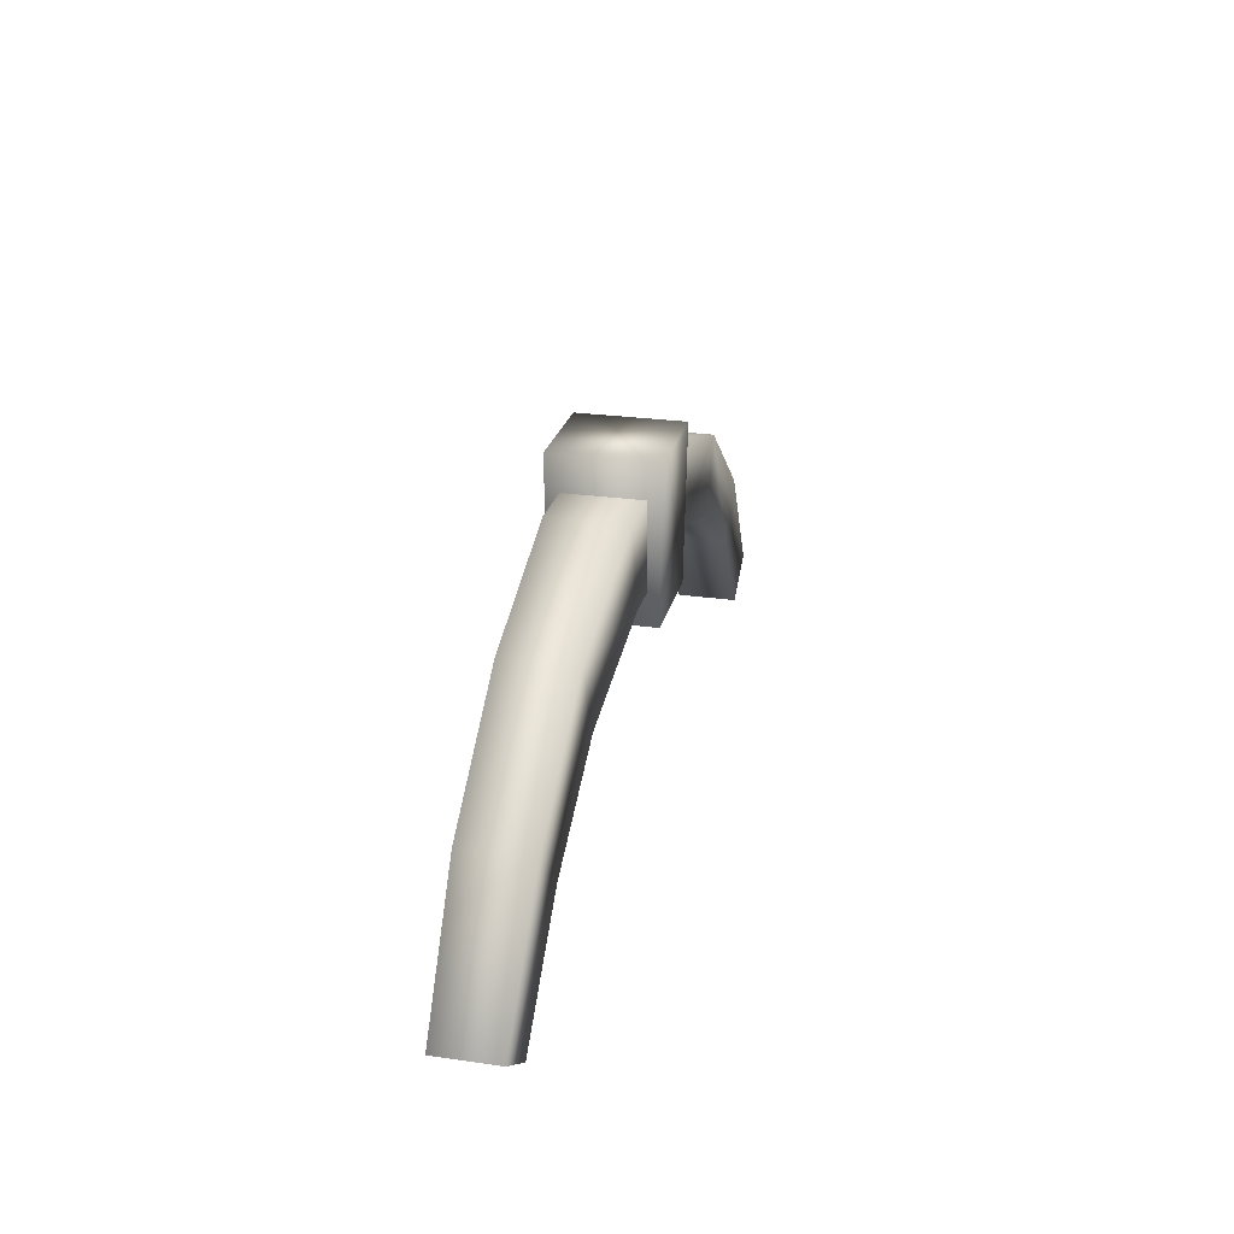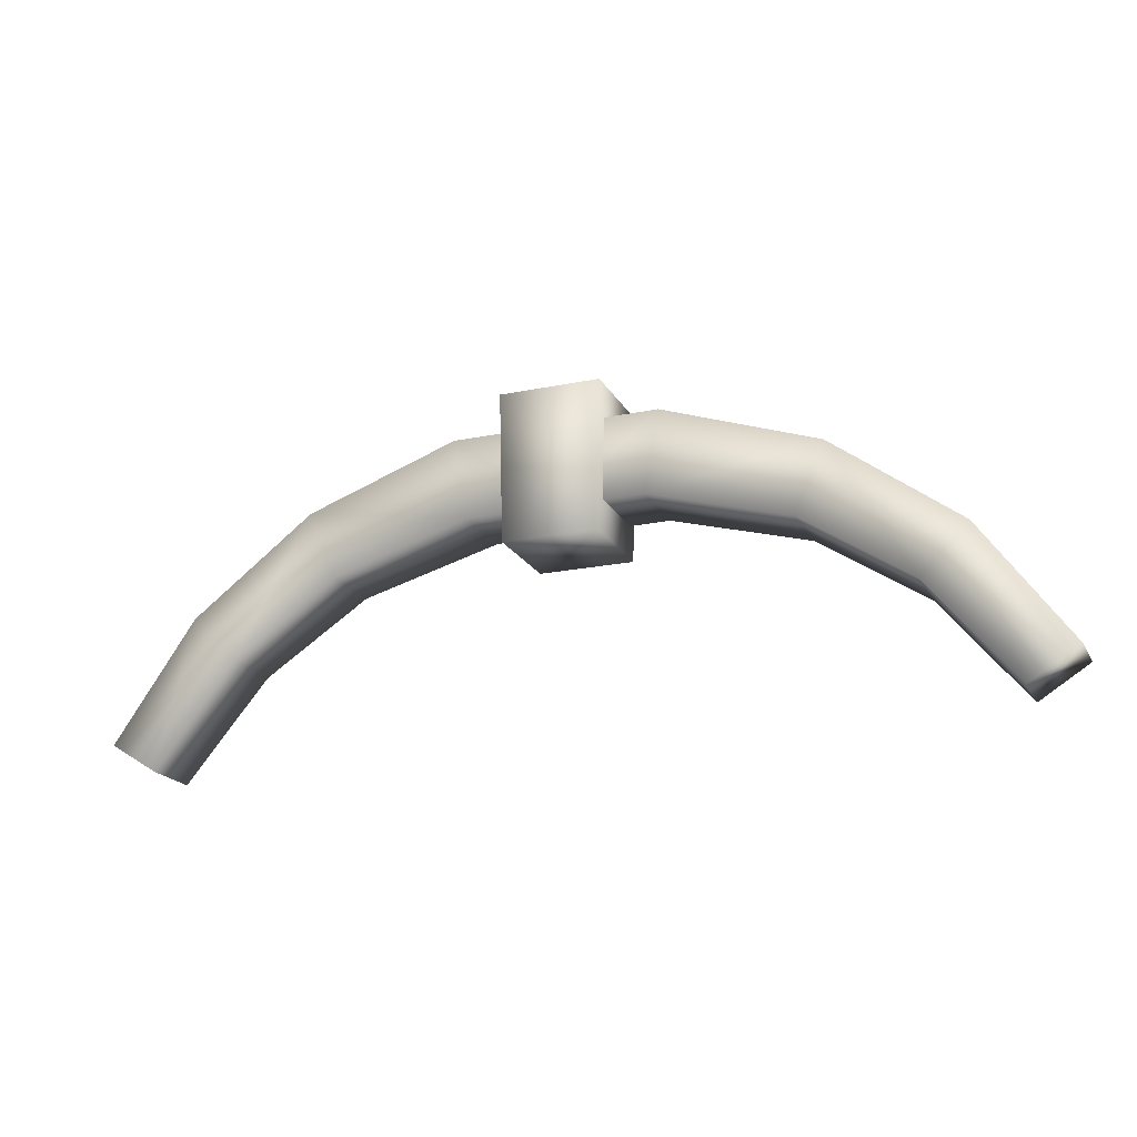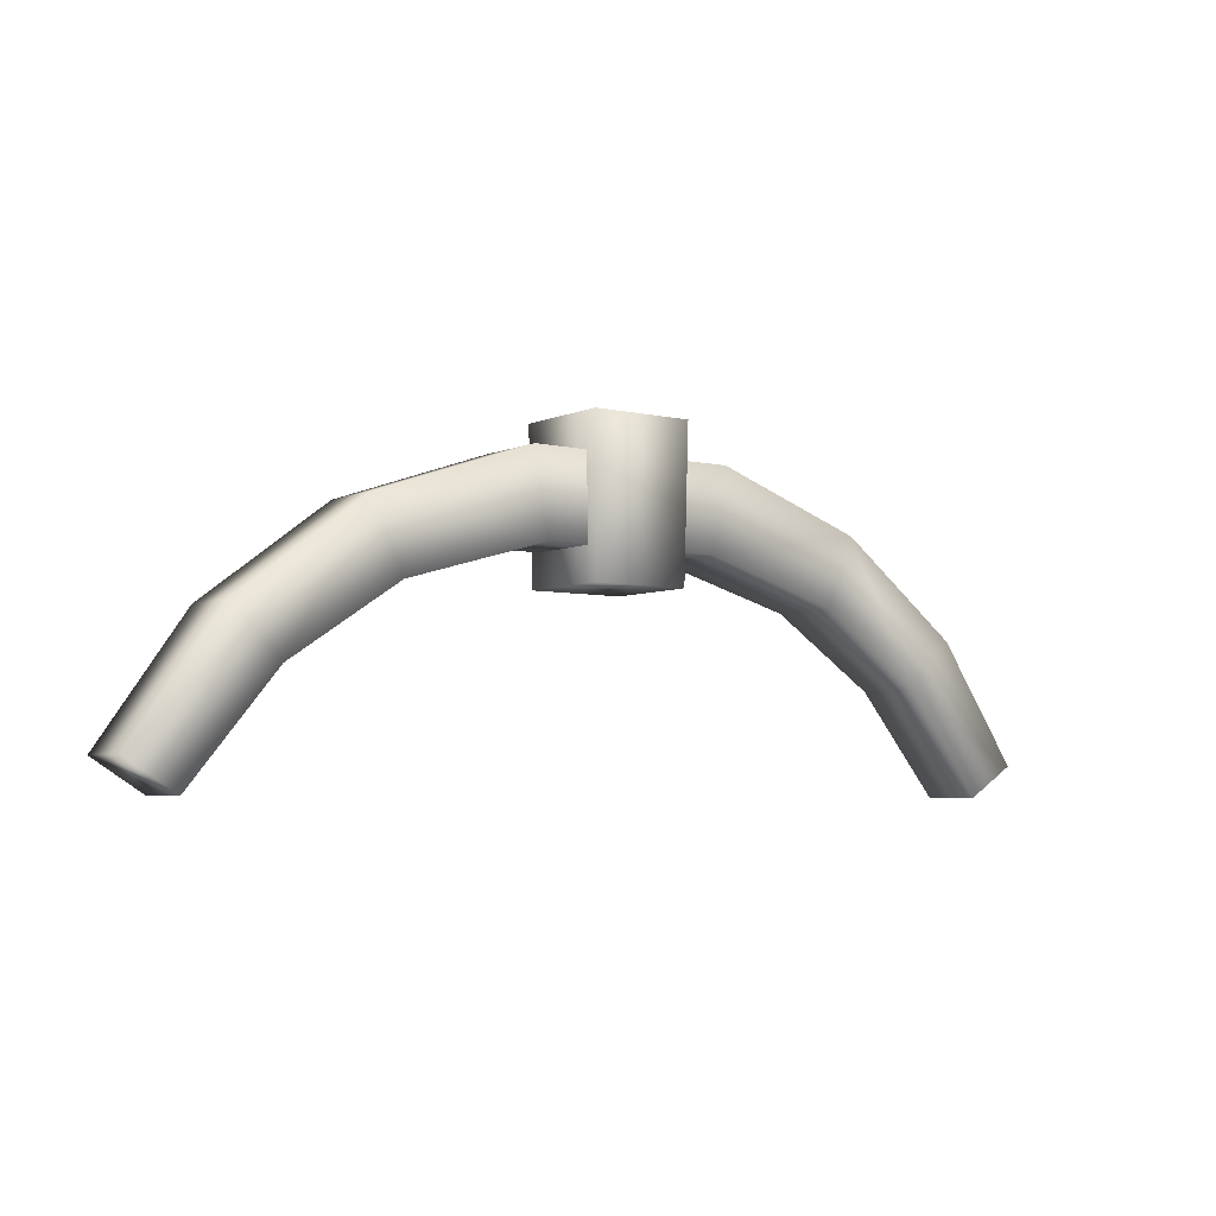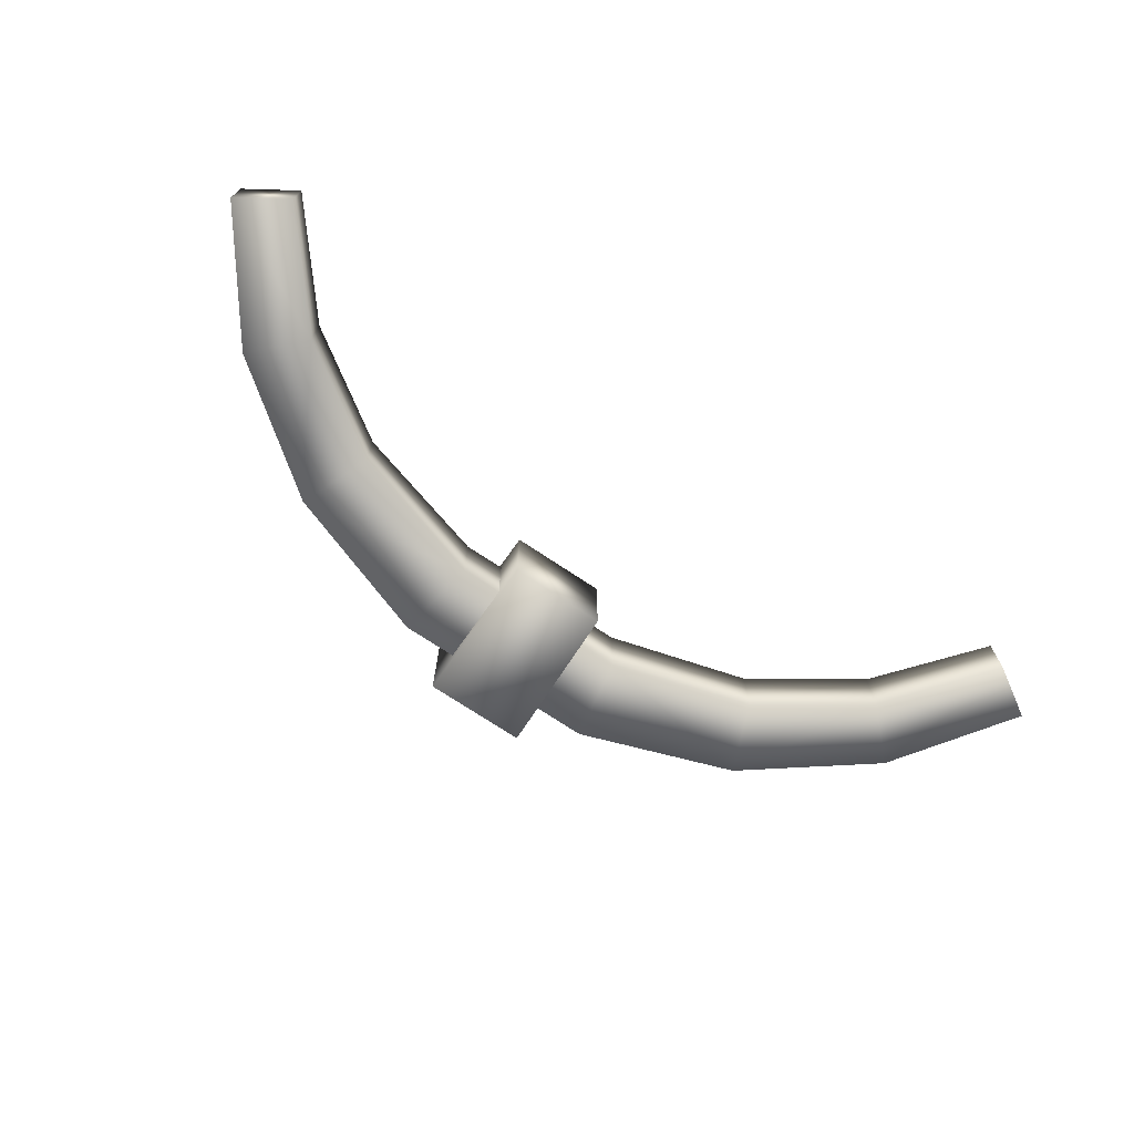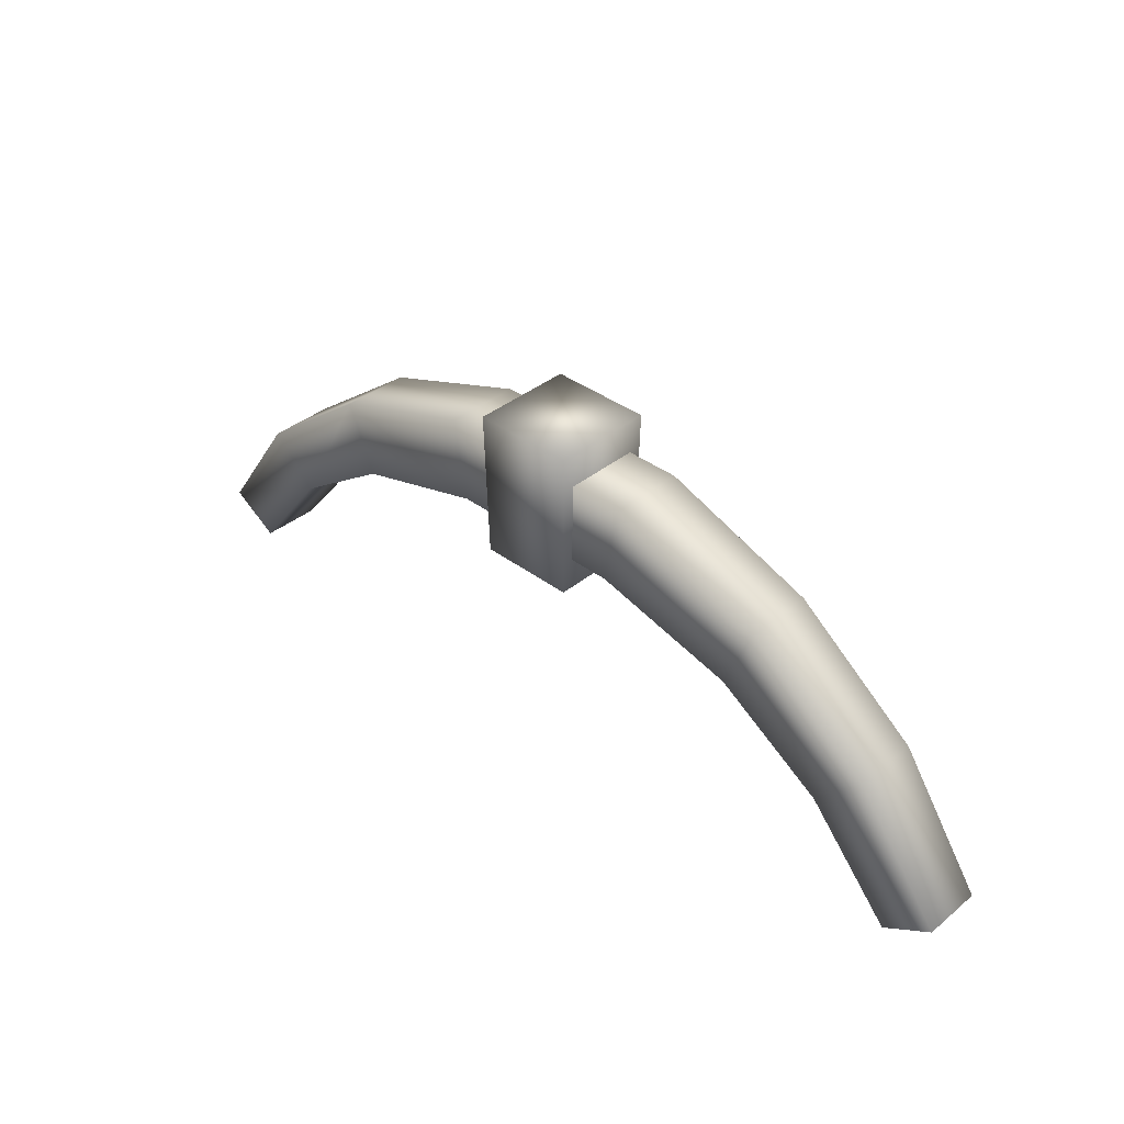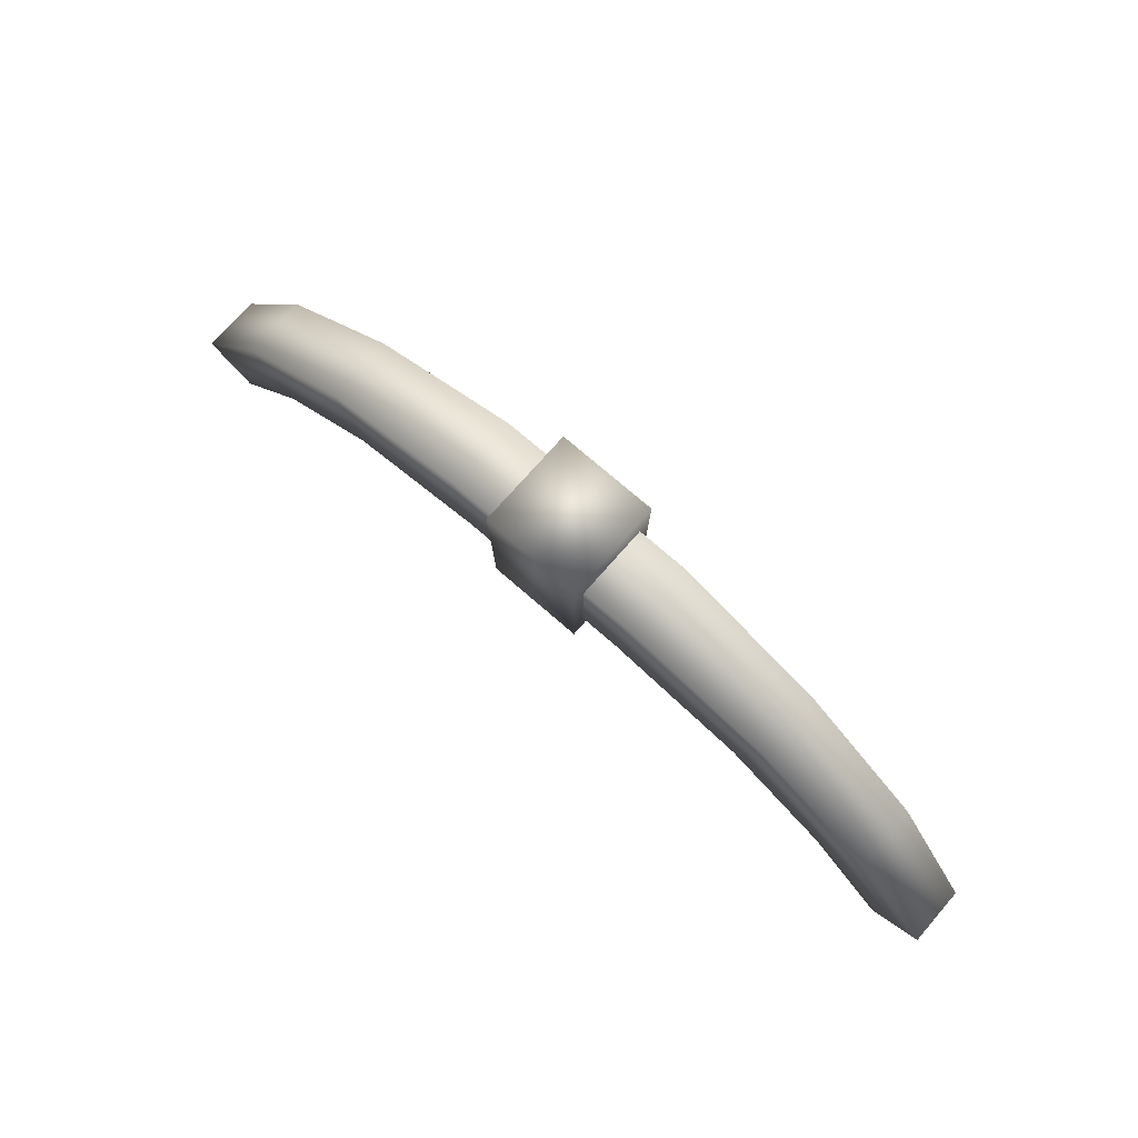
<metadata>
{"format":"obj","ext":"obj","renderer":"f3d","projection":"perspective","resolution":1024,"background":"white","views":[{"elev":24.8,"azim":-76.8,"up":"+Z"},{"elev":-19.5,"azim":-158.8,"up":"+Z"},{"elev":-5.1,"azim":-36.2,"up":"+Z"},{"elev":-71.0,"azim":146.0,"up":"+Y"},{"elev":37.4,"azim":43.9,"up":"+Z"},{"elev":73.4,"azim":41.1,"up":"+Z"}]}
</metadata>
<code>
g Archer_Bow_Short_3
v 0.02006 -0.02006 0.06572
v -0.02006 -0.02006 0.06572
v -0.02006 0.02006 0.06572
v 0.02006 0.02006 0.06572
v -0.019 0.019 0.006518
v -0.019 -0.019 0.006518
v 0.019 0.019 0.006518
v 0.019 -0.019 0.006518
v 0.02006 0.02006 0.06572
v 0.02006 -0.02006 0.06572
v -0.019 0.019 0.006518
v 0.019 0.019 0.006518
v 0.019 -0.019 0.006518
v -0.019 -0.019 0.006518
v -0.04118 0.01473 0.05217
v -0.03527 0.01503 0.01957
v -0 0.01487 0.01939
v -0 0.01487 0.05208
v -0.1025 0.01348 0.03116
v -0.09089 0.0138 0.003546
v -0.1333 0.01324 -0.02479
v -0.1519 0.01288 -0.005877
v -0.04118 -0.01473 0.05217
v -0 -0.01487 0.05208
v -0 -0.01487 0.01939
v -0.03527 -0.01503 0.01957
v -0.1025 -0.01349 0.03115
v -0.09089 -0.0138 0.003543
v -0.1333 -0.01318 -0.02488
v -0.1519 -0.01294 -0.005966
v -0.03527 0.01503 0.01957
v -0 0.01487 0.01939
v -0.09089 0.0138 0.003546
v -0.1333 0.01324 -0.02479
v -0.1663 0.01187 -0.06572
v -0.1858 0.01182 -0.05344
v -0.1663 -0.01186 -0.06572
v -0.1857 -0.01182 -0.05344
v 0.04118 -0.01473 0.05217
v 0.04118 0.01473 0.05217
v 0.03527 0.01503 0.01957
v 0.1025 0.01348 0.03116
v 0.09089 0.0138 0.003546
v 0.1333 0.01324 -0.02479
v 0.1519 0.01288 -0.005877
v 0.1025 -0.01349 0.03115
v 0.03527 -0.01503 0.01957
v 0.09089 -0.0138 0.003543
v 0.1333 -0.01318 -0.02488
v 0.1519 -0.01294 -0.005966
v 0.03527 0.01503 0.01957
v 0.09089 0.0138 0.003546
v 0.1333 0.01324 -0.02479
v 0.1663 0.01187 -0.06572
v 0.1858 0.01182 -0.05344
v 0.1663 -0.01186 -0.06572
v 0.1857 -0.01182 -0.05344
g Archer_Bow_Short_3_0
f -55 -56 -57
f -54 -55 -57
f -55 -53 -56
f -53 -52 -56
f -53 -51 -52
f -51 -50 -52
f -51 -49 -50
f -49 -48 -50
f -47 -55 -54
f -46 -47 -54
f -57 -56 -45
f -56 -44 -45
f -41 -42 -43
f -40 -41 -43
f -43 -42 -39
f -42 -38 -39
f -38 -37 -39
f -37 -36 -39
f -40 -43 -35
f -34 -40 -35
f -33 -34 -35
f -32 -33 -35
f -32 -35 -31
f -43 -39 -31
f -35 -43 -31
f -30 -32 -31
f -29 -30 -31
f -28 -29 -31
f -39 -36 -28
f -31 -39 -28
f -32 -27 -33
f -27 -26 -33
f -25 -27 -32
f -30 -25 -32
f -24 -25 -30
f -29 -24 -30
f -37 -23 -36
f -23 -22 -36
f -22 -23 -21
f -21 -23 -24
f -29 -21 -24
f -20 -22 -21
f -20 -21 -29
f -28 -20 -29
f -36 -22 -20
f -28 -36 -20
f -34 -33 -19
f -40 -34 -19
f -18 -40 -19
f -41 -40 -18
f -17 -41 -18
f -17 -18 -16
f -15 -17 -16
f -14 -15 -16
f -13 -14 -16
f -18 -19 -12
f -16 -18 -12
f -19 -11 -12
f -33 -11 -19
f -11 -10 -12
f -10 -9 -12
f -9 -8 -12
f -16 -12 -8
f -13 -16 -8
f -7 -11 -33
f -26 -7 -33
f -6 -10 -11
f -7 -6 -11
f -5 -9 -10
f -6 -5 -10
f -4 -14 -13
f -3 -4 -13
f -4 -3 -2
f -2 -9 -5
f -4 -2 -5
f -3 -1 -2
f -13 -8 -1
f -3 -13 -1
f -1 -8 -9
f -2 -1 -9

</code>
